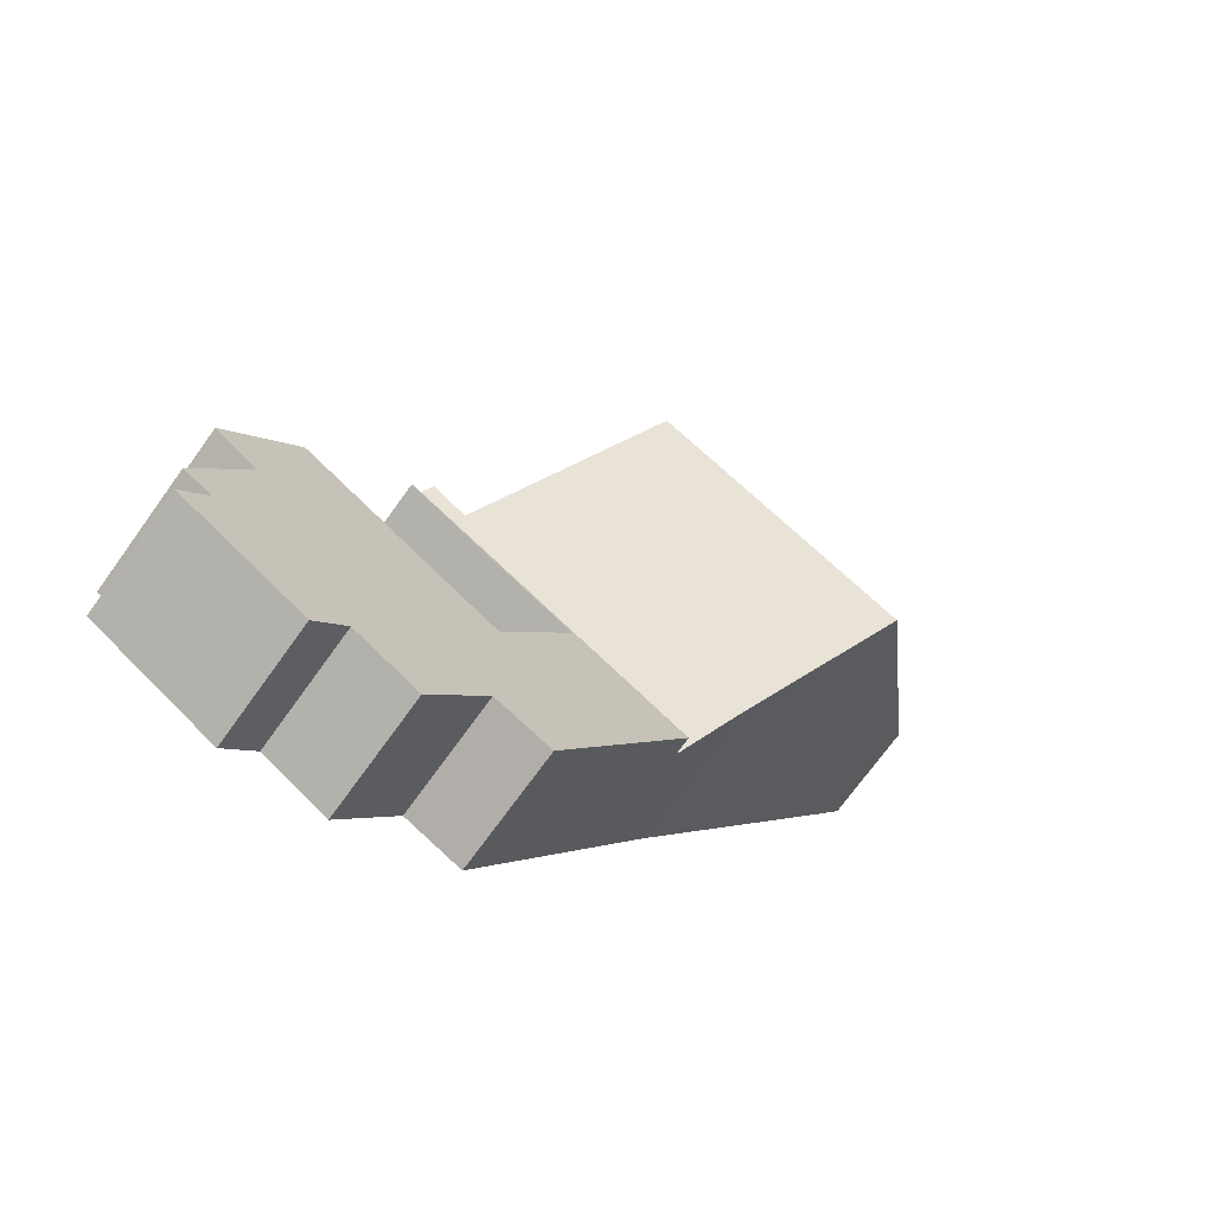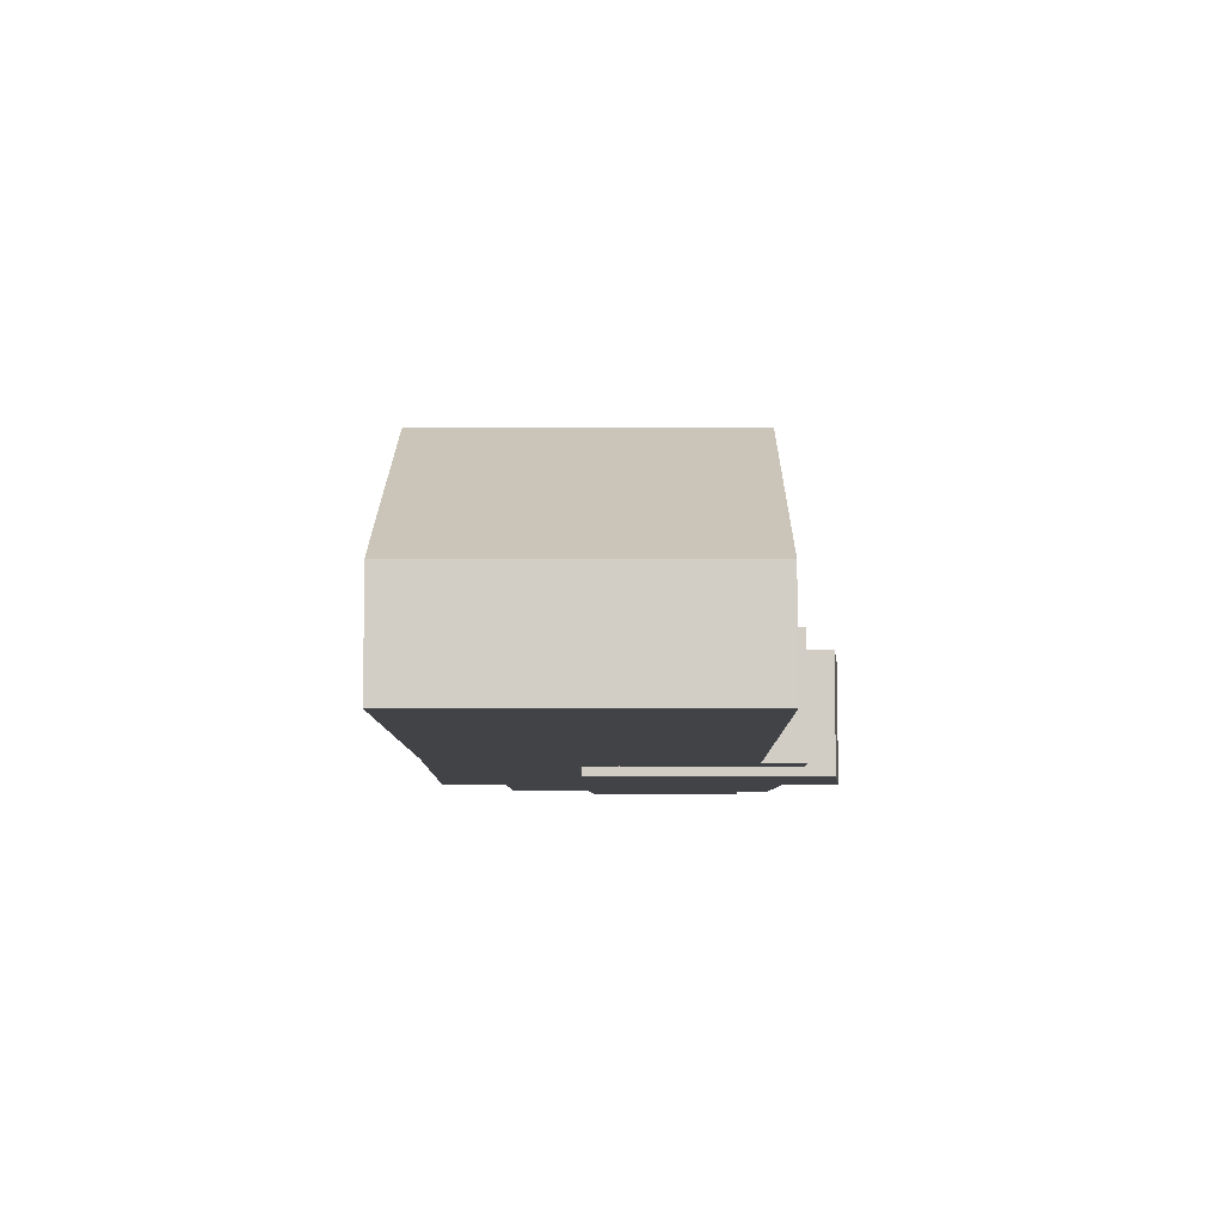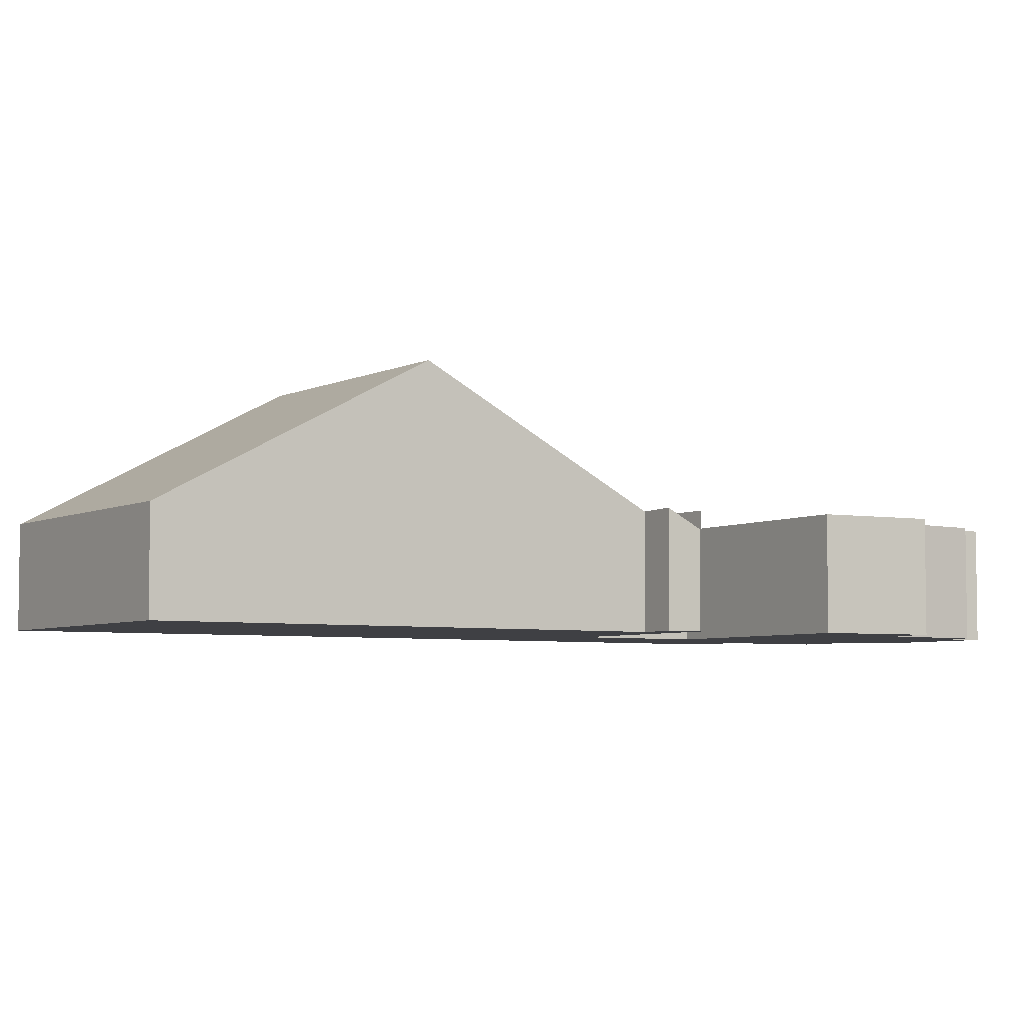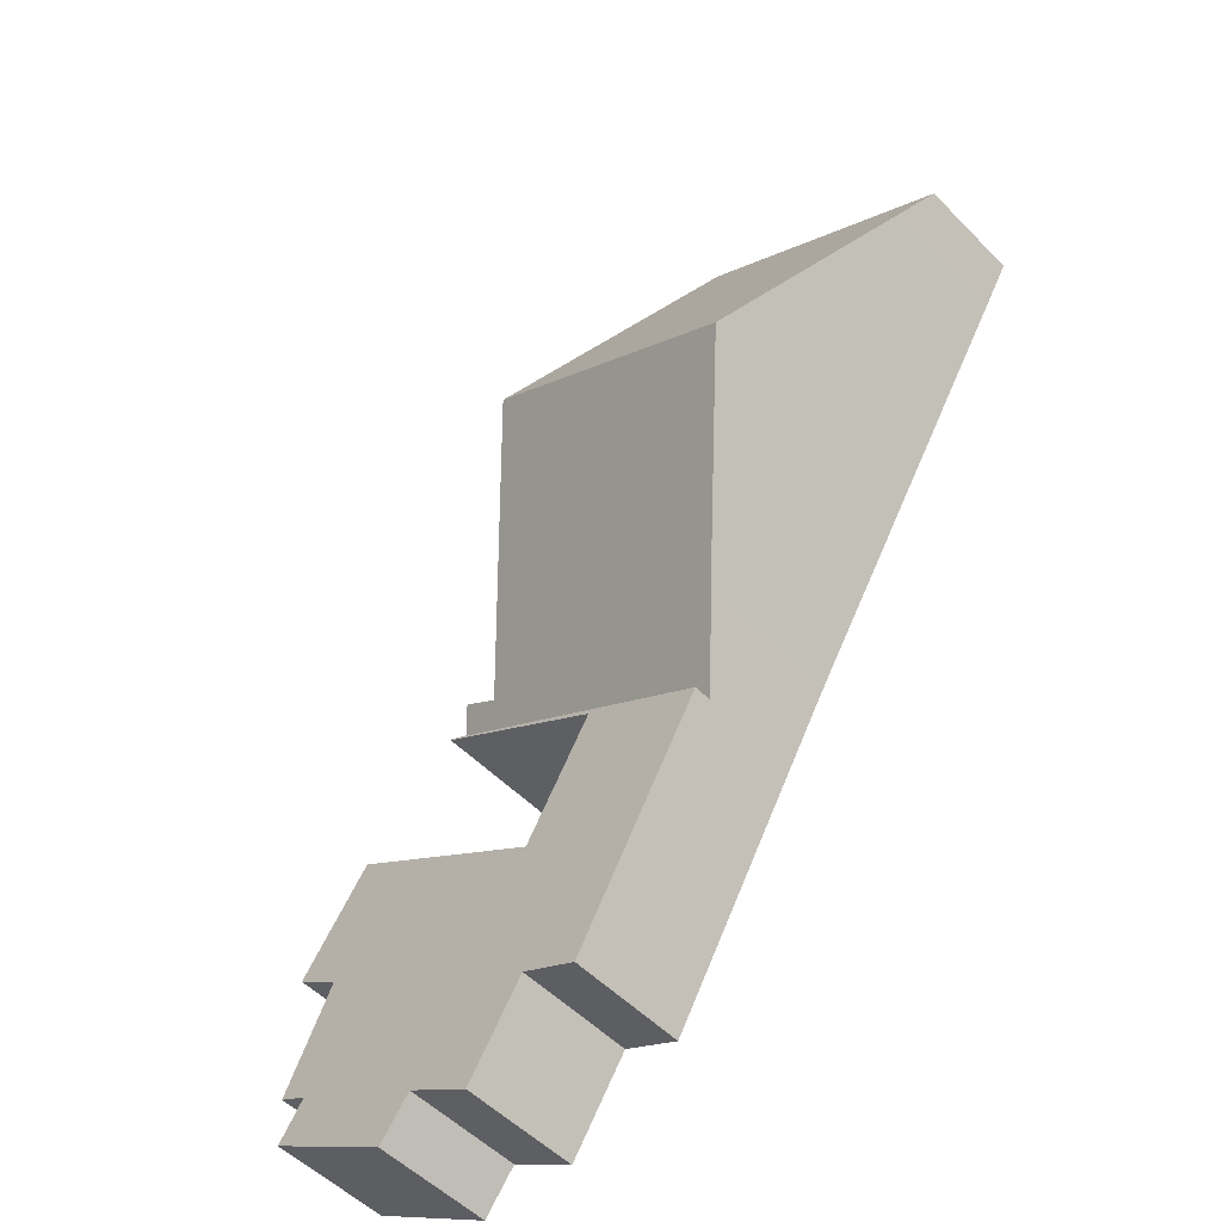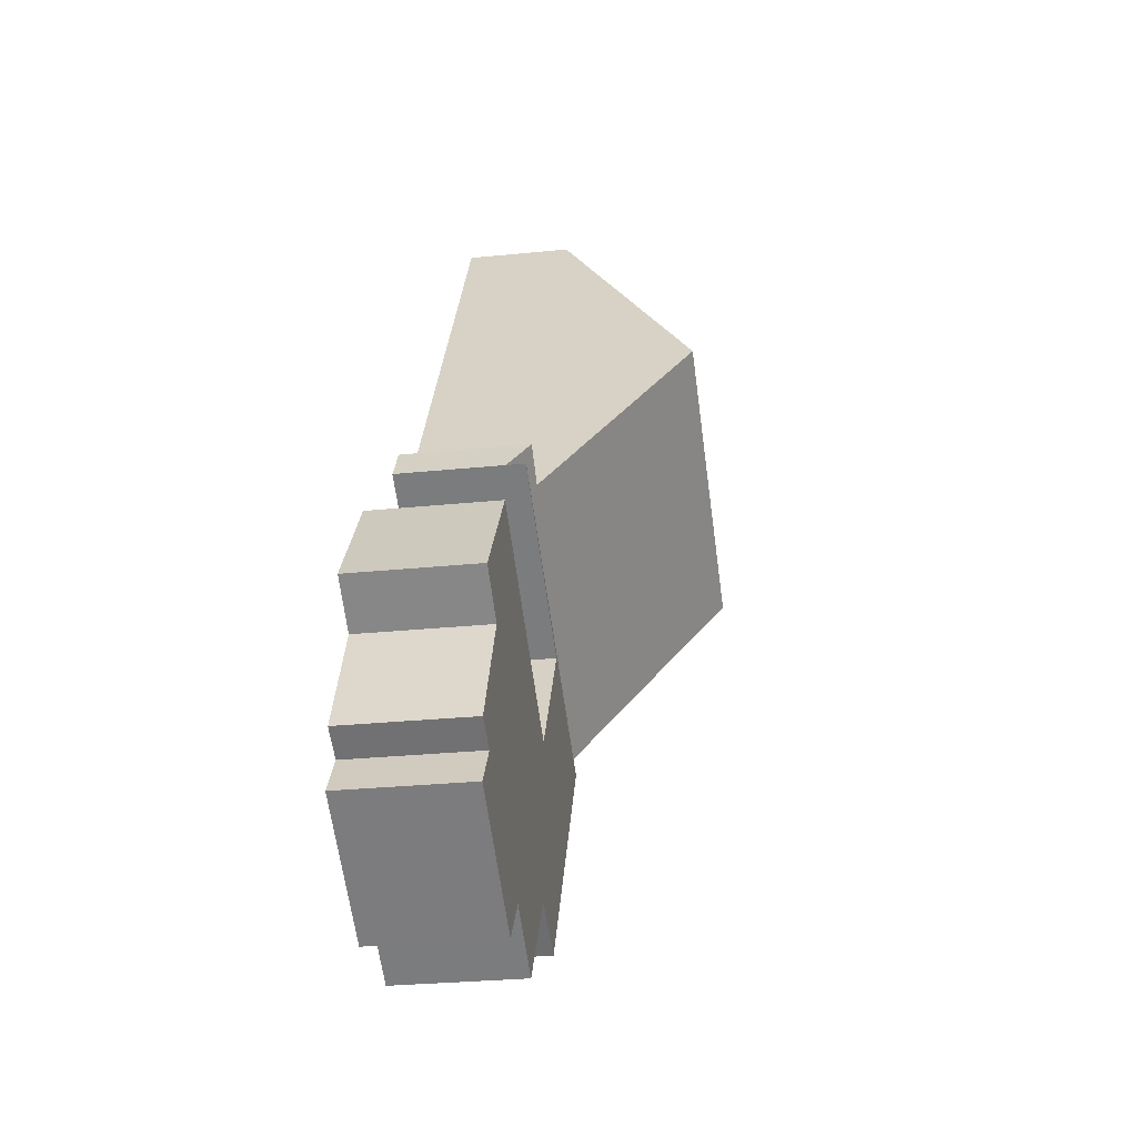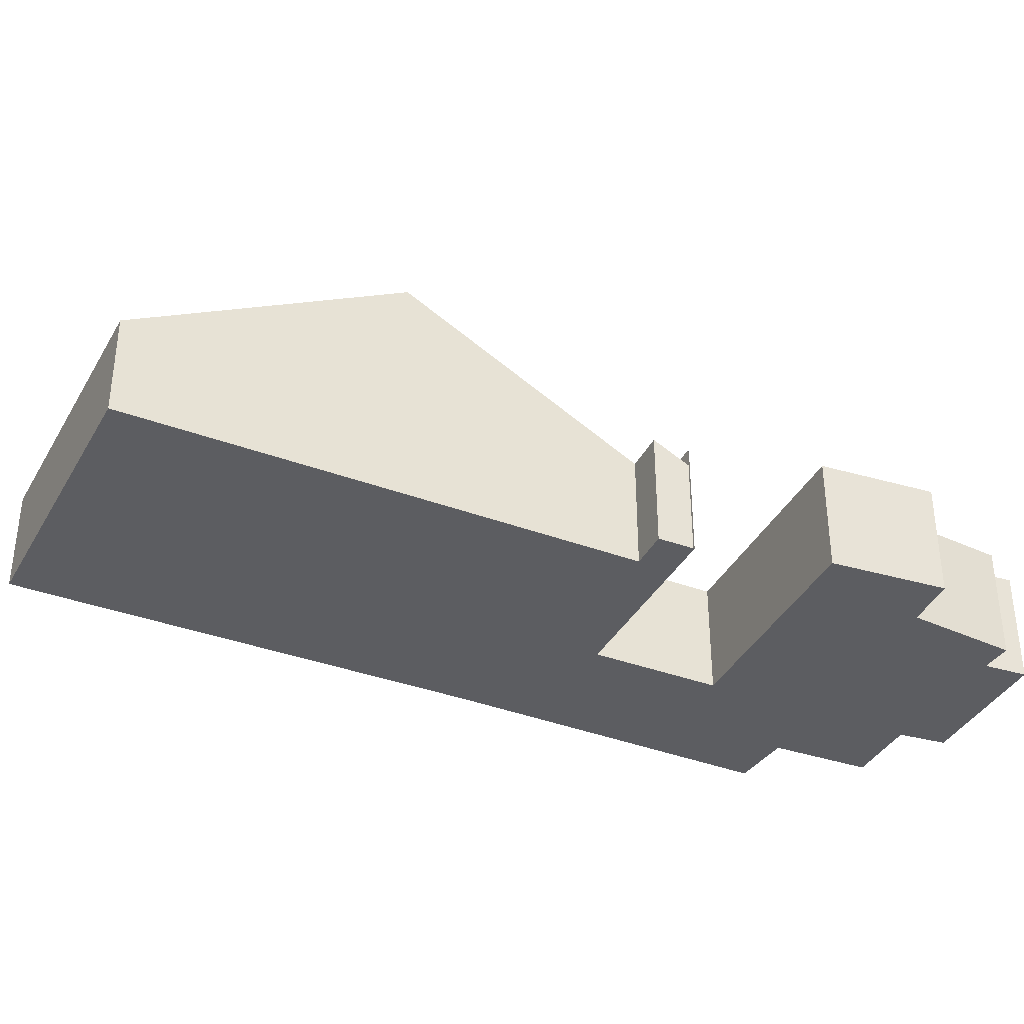
<metadata>
{"format":"obj","ext":"obj","renderer":"f3d","projection":"perspective","resolution":1024,"background":"white","views":[{"elev":-71.6,"azim":144.3,"up":"+Z"},{"elev":-7.2,"azim":-30.8,"up":"+Y"},{"elev":-5.0,"azim":26.1,"up":"+Y"},{"elev":-52.6,"azim":-137.2,"up":"+Z"},{"elev":-28.5,"azim":98.7,"up":"+Z"},{"elev":-37.2,"azim":33.2,"up":"+Y"}]}
</metadata>
<code>
v  10.57 1.817 -5.659
v  9.587 2.156 -5.48
v  10.21 2.169 -5.088
v  5.312 1.817 -8.716
v  4.561 2.593 -7.437
v  2.64 4.514 -4.309
v  7.26 4.514 -1.622
v  4.65 1.869 2.705
v  0.461 2.334 -0.76
v  0 1.869 1.144e-16
v  4.65 -1.656e-16 2.705
v  7.26 9.932e-17 -1.622
v  9.587 3.356e-16 -5.48
v  10.21 3.116e-16 -5.088
v  10.57 3.465e-16 -5.659
v  0 0 0
v  5.312 5.337e-16 -8.716
v  4.561 4.554e-16 -7.437
v  2.64 2.638e-16 -4.309
v  0.461 4.654e-17 -0.76
v  10.57 2.145 -5.659
v  7.47 2.145 -7.553
v  5.312 2.145 -8.716
v  10.58 2.145 -5.68
v  7.687 2.145 -12.76
v  8.733 2.145 -9.629
v  12.37 2.145 -7.352
v  13.68 2.145 -9.116
v  8.705 2.145 -12.27
v  12.88 2.145 -9.672
v  9.74 2.145 -13.84
v  10.91 2.145 -13.13
v  13.27 2.145 -11.8
v  13.79 2.145 -11.53
v  11.47 2.145 -13.86
v  13.75 2.145 -12.47
v  13.79 7.062e-16 -11.53
v  13.27 7.228e-16 -11.8
v  13.75 7.636e-16 -12.47
v  11.47 8.485e-16 -13.86
v  10.91 8.043e-16 -13.13
v  9.74 8.472e-16 -13.84
v  8.705 7.511e-16 -12.27
v  7.687 7.816e-16 -12.76
v  10.58 3.478e-16 -5.68
v  7.47 4.625e-16 -7.553
v  13.68 5.582e-16 -9.116
v  12.88 5.922e-16 -9.672
v  8.733 5.896e-16 -9.629
v  12.37 4.502e-16 -7.352
g defaultobject
f 1 2 3
f 2 1 4
f 2 4 5
f 2 5 6
f 6 7 2
f 8 9 10
f 9 8 6
f 6 8 7
f 11 7 8
f 7 11 12
f 7 12 2
f 2 12 13
f 14 1 3
f 1 14 15
f 2 14 3
f 14 2 13
f 16 8 10
f 8 16 11
f 15 4 1
f 4 15 17
f 4 18 5
f 18 4 17
f 18 6 5
f 6 18 19
f 6 19 9
f 9 19 20
f 9 20 10
f 10 20 16
f 14 17 15
f 17 14 13
f 17 13 12
f 17 12 18
f 18 12 19
f 19 12 11
f 19 11 20
f 20 11 16
f 21 22 23
f 22 21 24
f 22 25 23
f 25 22 26
f 25 26 27
f 25 27 28
f 25 28 29
f 29 28 30
f 30 31 29
f 31 30 32
f 32 30 33
f 33 30 34
f 33 35 32
f 35 33 36
f 37 33 34
f 33 37 38
f 39 35 36
f 35 39 40
f 41 31 32
f 31 41 42
f 43 25 29
f 25 43 44
f 45 22 24
f 22 45 46
f 47 30 28
f 30 47 48
f 38 36 33
f 36 38 39
f 46 26 22
f 26 46 49
f 50 28 27
f 28 50 47
f 48 34 30
f 34 48 37
f 40 32 35
f 32 40 41
f 42 29 31
f 29 42 43
f 44 23 25
f 23 44 17
f 17 21 23
f 21 17 15
f 49 27 26
f 27 49 50
f 39 38 40
f 42 48 43
f 48 42 41
f 48 41 38
f 48 38 37
f 38 41 40
f 44 46 17
f 46 44 49
f 49 44 50
f 50 44 43
f 50 43 47
f 47 43 48
f 46 15 17
f 15 46 45

</code>
